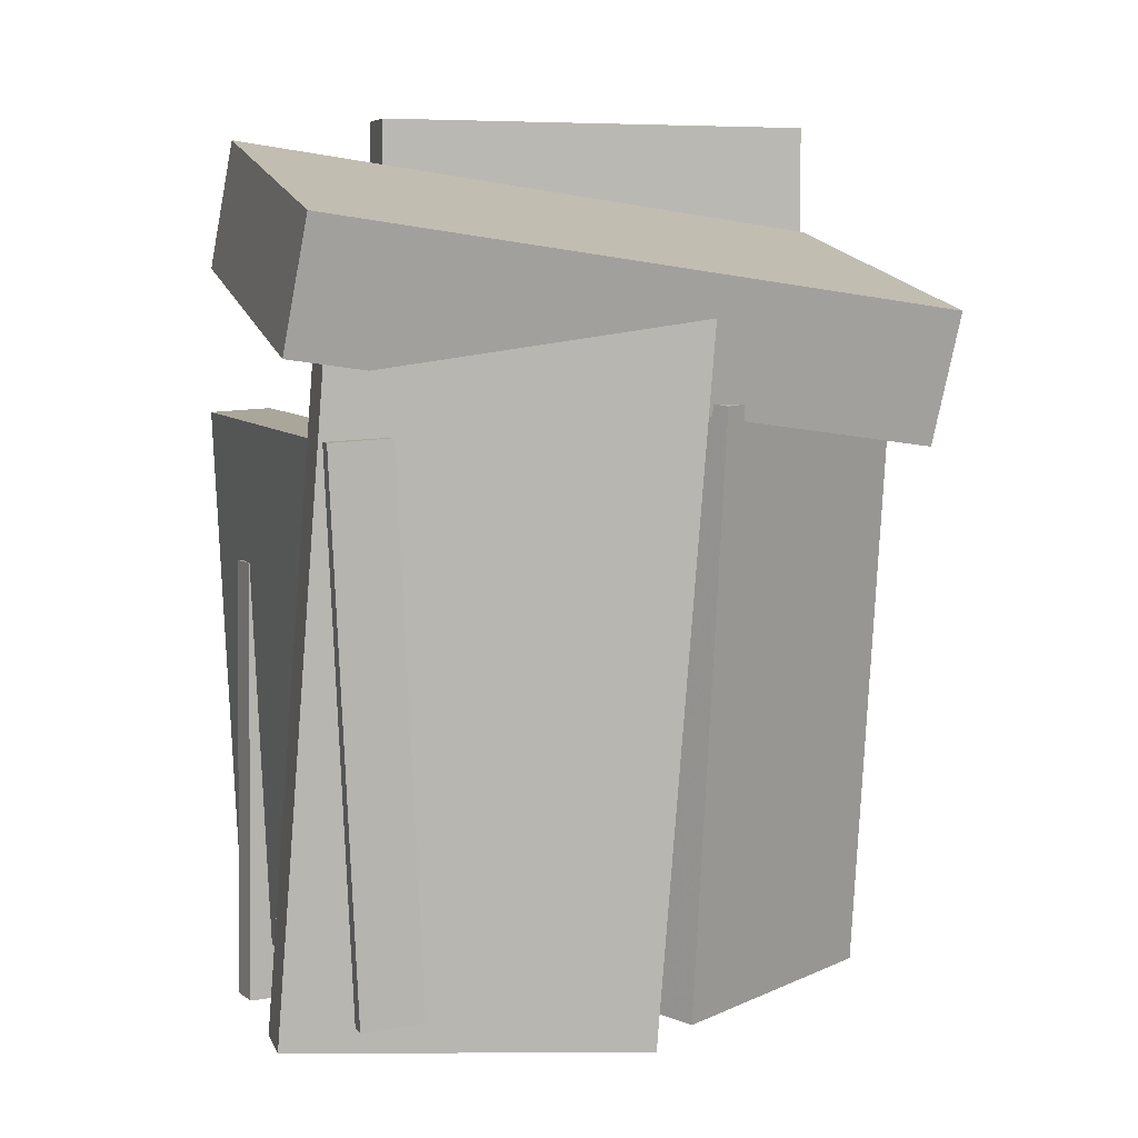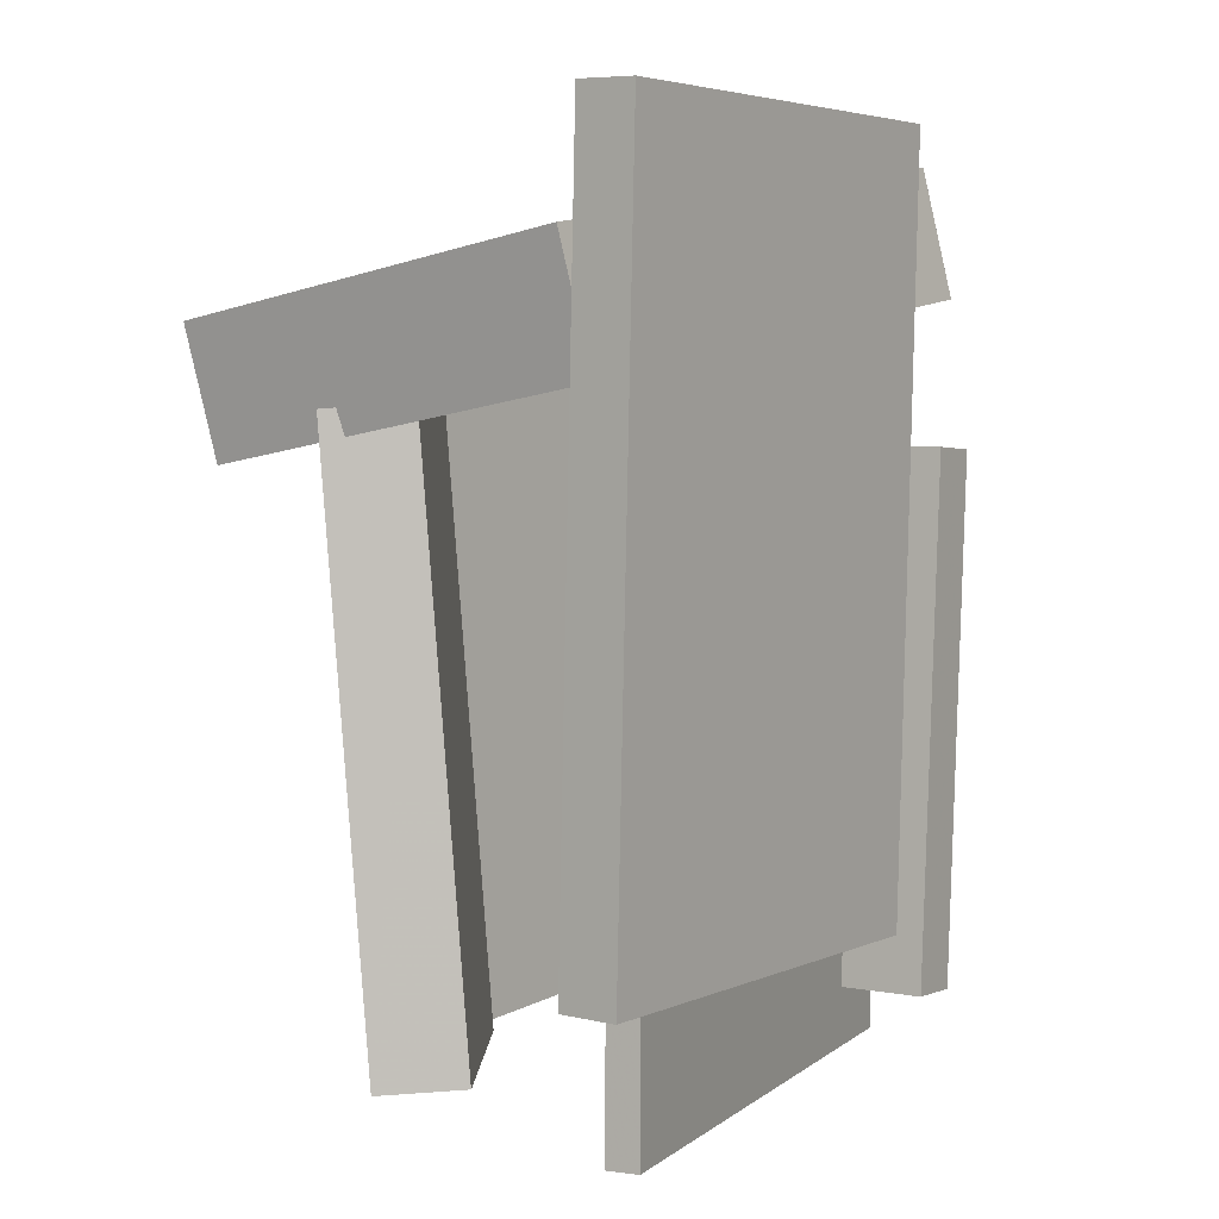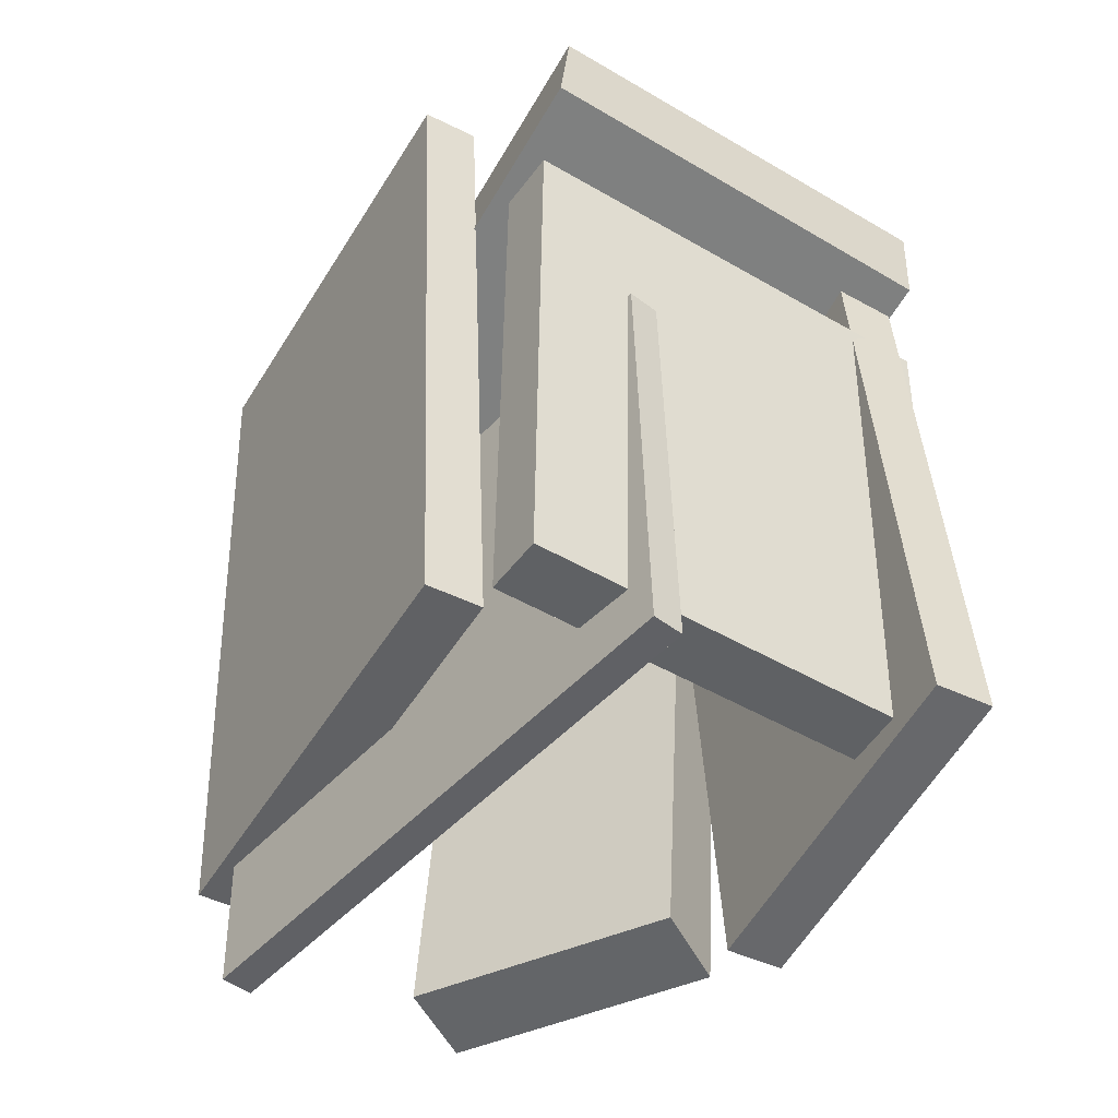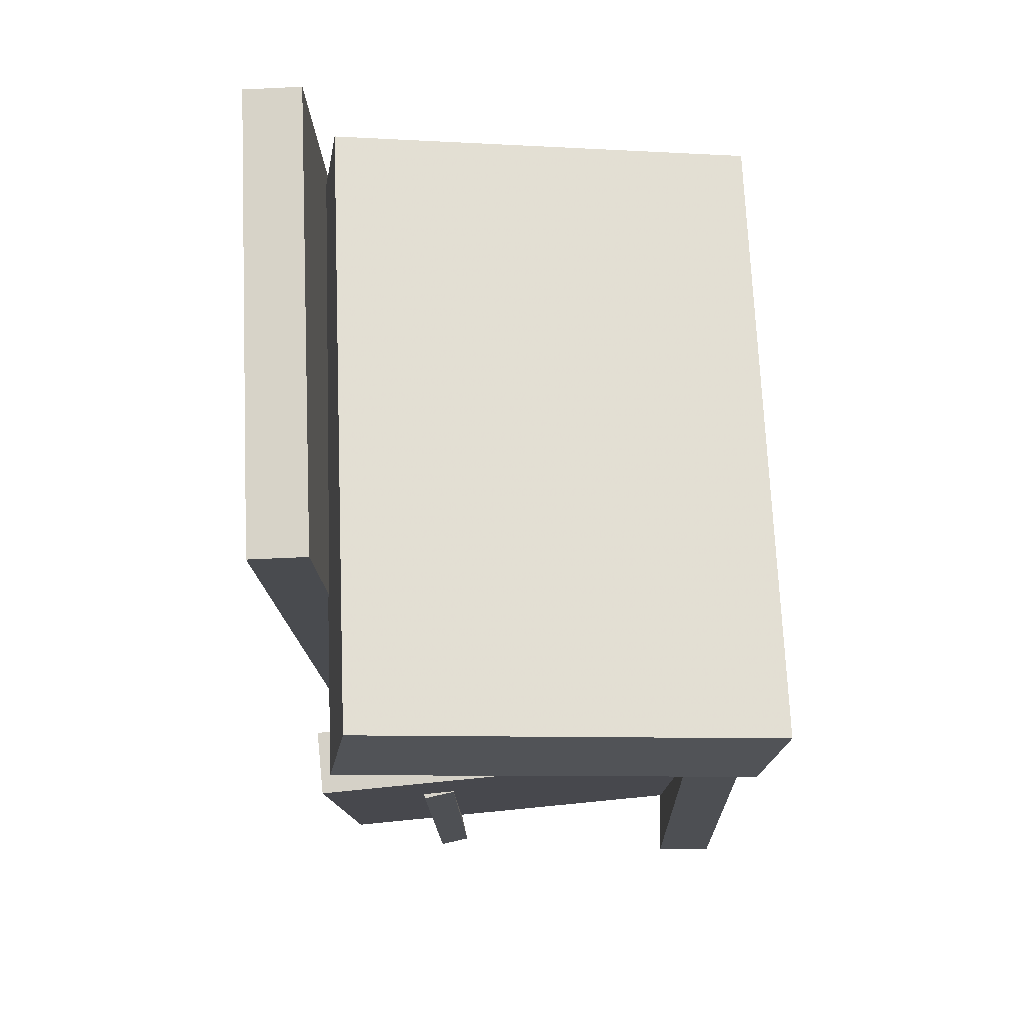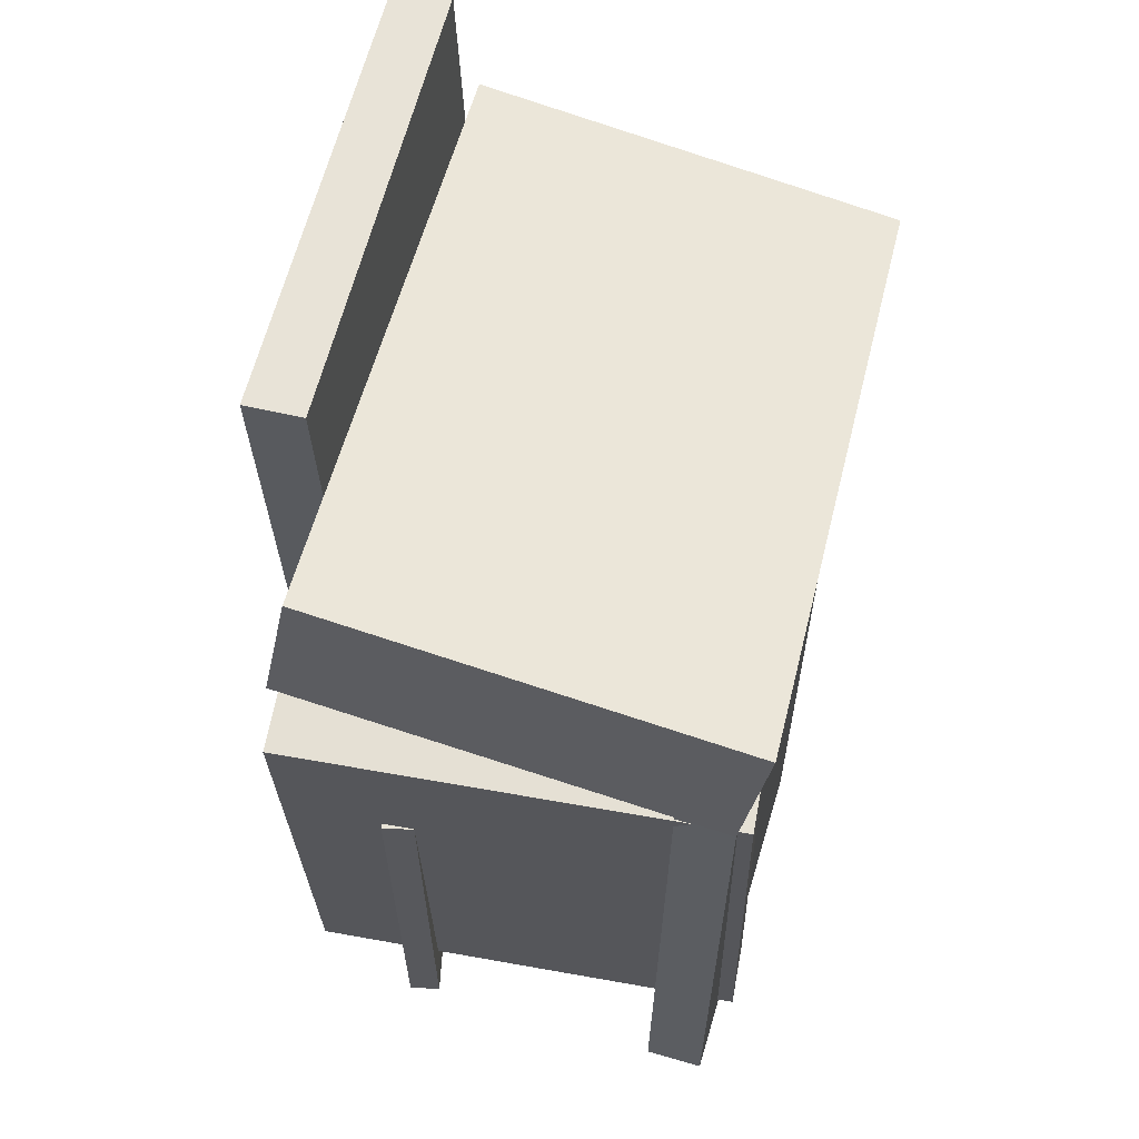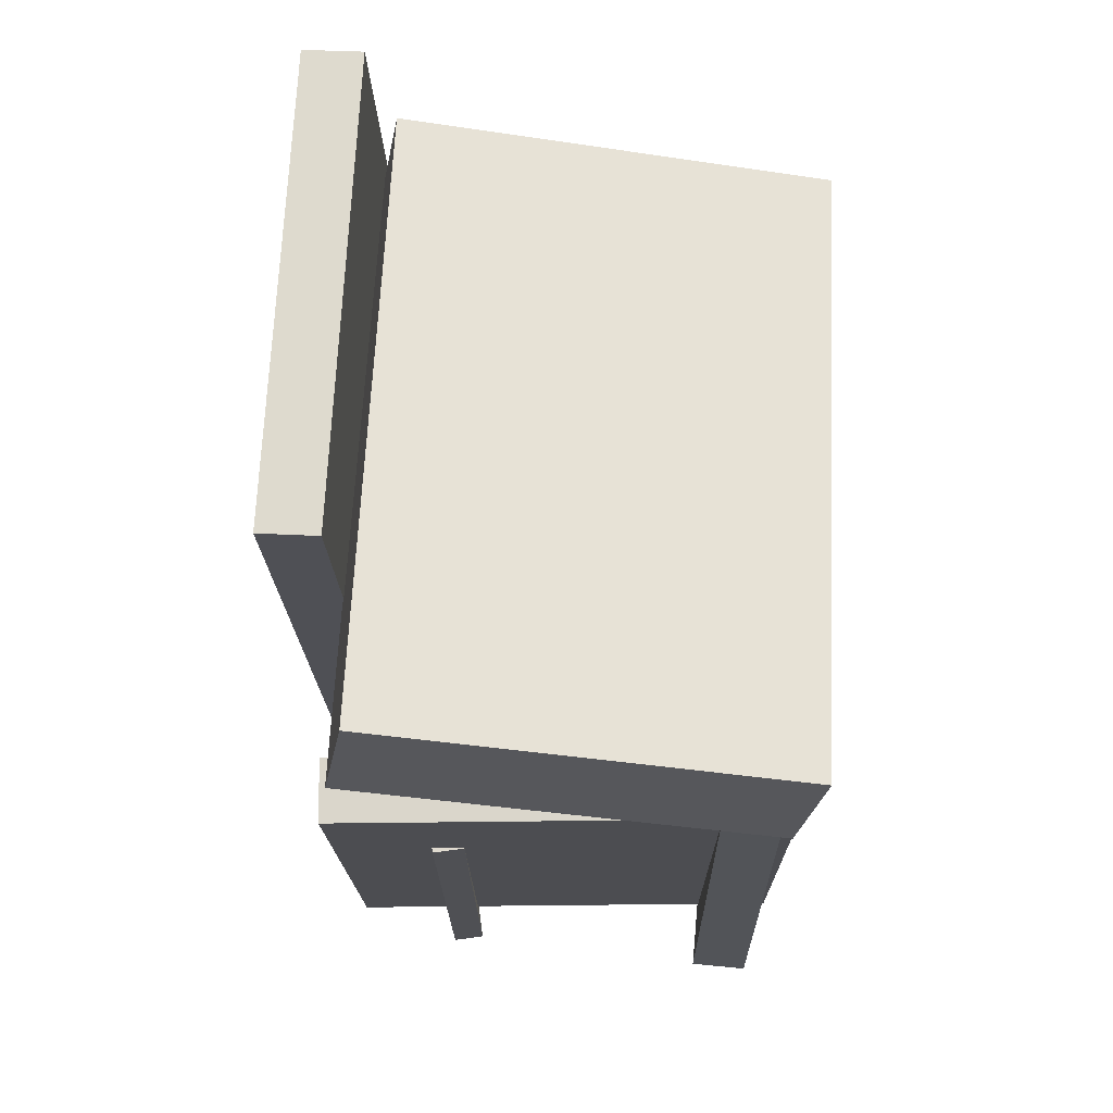
<metadata>
{"format":"obj","ext":"obj","renderer":"f3d","projection":"perspective","resolution":1024,"background":"white","views":[{"elev":8.0,"azim":-177.3,"up":"+Y"},{"elev":3.3,"azim":-35.4,"up":"+Y"},{"elev":-48.3,"azim":79.7,"up":"+Y"},{"elev":76.6,"azim":107.8,"up":"+Y"},{"elev":62.5,"azim":123.9,"up":"+Y"},{"elev":71.5,"azim":112.9,"up":"+Y"}]}
</metadata>
<code>
v -0.1215 -0.5171 -0.208
v 0.3187 -0.4799 -0.3459
v -0.1901 0.3979 -0.1805
v 0.2501 0.435 -0.3184
v -0.1437 -0.5166 -0.2788
v 0.2965 -0.4795 -0.4167
v -0.2123 0.3983 -0.2513
v 0.2279 0.4355 -0.3892
f 1.0 7.0 5.0
f 1.0 3.0 7.0
f 1.0 4.0 3.0
f 1.0 2.0 4.0
f 3.0 8.0 7.0
f 3.0 4.0 8.0
f 5.0 7.0 8.0
f 5.0 8.0 6.0
f 1.0 5.0 6.0
f 1.0 6.0 2.0
f 2.0 6.0 8.0
f 2.0 8.0 4.0
v -0.3305 -0.3693 0.3528
v -0.305 -0.3718 0.4233
v -0.3315 0.6075 0.3878
v -0.306 0.605 0.4583
v 0.2348 -0.3614 0.149
v 0.2603 -0.3639 0.2194
v 0.2338 0.6154 0.184
v 0.2593 0.6129 0.2545
f 9.0 15.0 13.0
f 9.0 11.0 15.0
f 9.0 12.0 11.0
f 9.0 10.0 12.0
f 11.0 16.0 15.0
f 11.0 12.0 16.0
f 13.0 15.0 16.0
f 13.0 16.0 14.0
f 9.0 13.0 14.0
f 9.0 14.0 10.0
f 10.0 14.0 16.0
f 10.0 16.0 12.0
v 0.1569 0.2382 -0.3789
v 0.1269 -0.453 -0.3764
v 0.3866 0.2301 0.1538
v 0.3567 -0.4611 0.1563
v 0.2305 0.2349 -0.4107
v 0.2005 -0.4563 -0.4082
v 0.4603 0.2268 0.122
v 0.4303 -0.4644 0.1245
f 17.0 23.0 21.0
f 17.0 19.0 23.0
f 17.0 20.0 19.0
f 17.0 18.0 20.0
f 19.0 24.0 23.0
f 19.0 20.0 24.0
f 21.0 23.0 24.0
f 21.0 24.0 22.0
f 17.0 21.0 22.0
f 17.0 22.0 18.0
f 18.0 22.0 24.0
f 18.0 24.0 20.0
v -0.3345 0.4632 0.3574
v -0.3012 0.2969 0.375
v 0.4189 0.5845 0.08124
v 0.4521 0.4182 0.09882
v -0.5072 0.3748 -0.1525
v -0.474 0.2085 -0.1349
v 0.2462 0.4961 -0.4287
v 0.2794 0.3298 -0.4111
f 25.0 31.0 29.0
f 25.0 27.0 31.0
f 25.0 28.0 27.0
f 25.0 26.0 28.0
f 27.0 32.0 31.0
f 27.0 28.0 32.0
f 29.0 31.0 32.0
f 29.0 32.0 30.0
f 25.0 29.0 30.0
f 25.0 30.0 26.0
f 26.0 30.0 32.0
f 26.0 32.0 28.0
v -0.271 0.03045 0.357
v -0.2649 -0.5482 0.3463
v -0.2502 0.03001 0.3923
v -0.244 -0.5487 0.3816
v 0.3867 0.04461 -0.03123
v 0.3929 -0.5341 -0.04192
v 0.4076 0.04418 0.004068
v 0.4137 -0.5345 -0.006625
f 33.0 39.0 37.0
f 33.0 35.0 39.0
f 33.0 36.0 35.0
f 33.0 34.0 36.0
f 35.0 40.0 39.0
f 35.0 36.0 40.0
f 37.0 39.0 40.0
f 37.0 40.0 38.0
f 33.0 37.0 38.0
f 33.0 38.0 34.0
f 34.0 38.0 40.0
f 34.0 40.0 36.0
v -0.3977 -0.5007 0.0778
v -0.3075 -0.492 0.1459
v -0.4362 0.2721 0.03096
v -0.346 0.2807 0.0991
v -0.1862 -0.5071 -0.2015
v -0.09599 -0.4984 -0.1333
v -0.2247 0.2657 -0.2483
v -0.1344 0.2743 -0.1802
f 41.0 47.0 45.0
f 41.0 43.0 47.0
f 41.0 44.0 43.0
f 41.0 42.0 44.0
f 43.0 48.0 47.0
f 43.0 44.0 48.0
f 45.0 47.0 48.0
f 45.0 48.0 46.0
f 41.0 45.0 46.0
f 41.0 46.0 42.0
f 42.0 46.0 48.0
f 42.0 48.0 44.0

</code>
